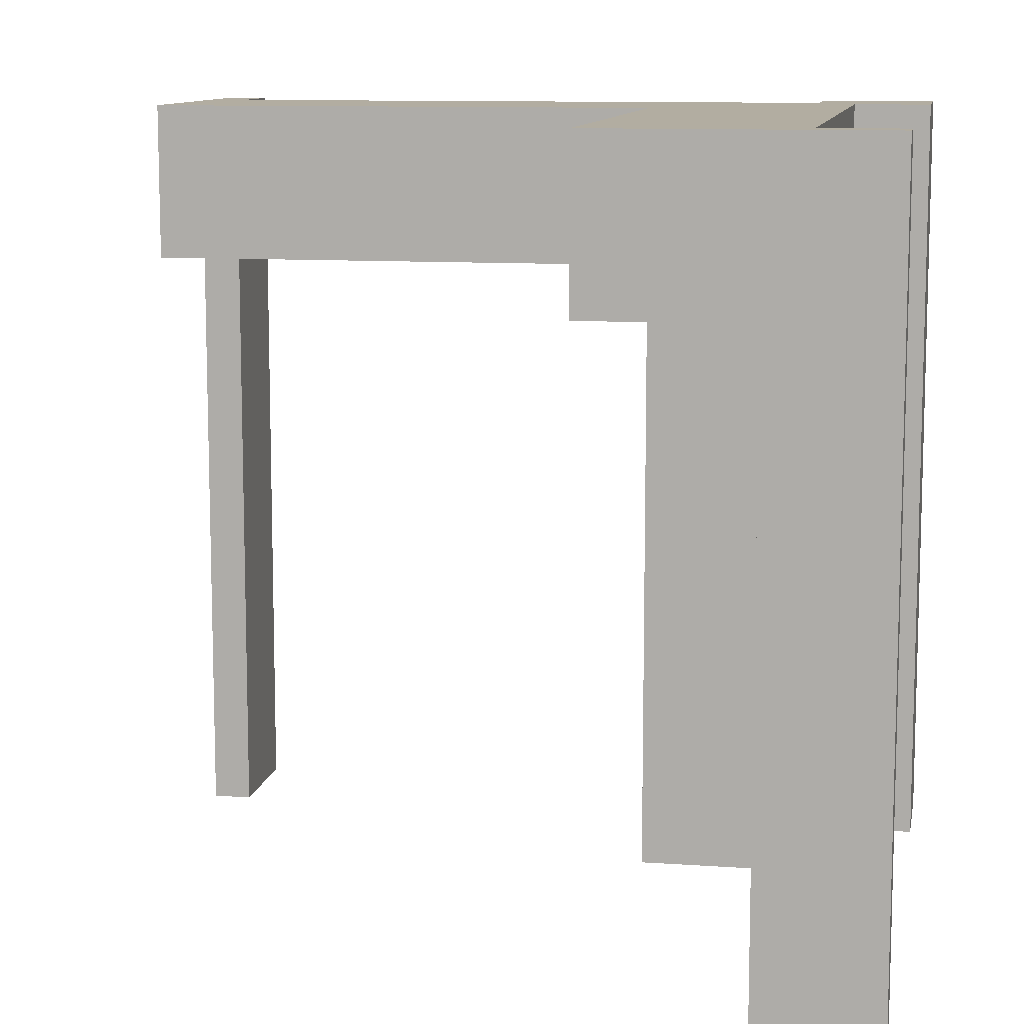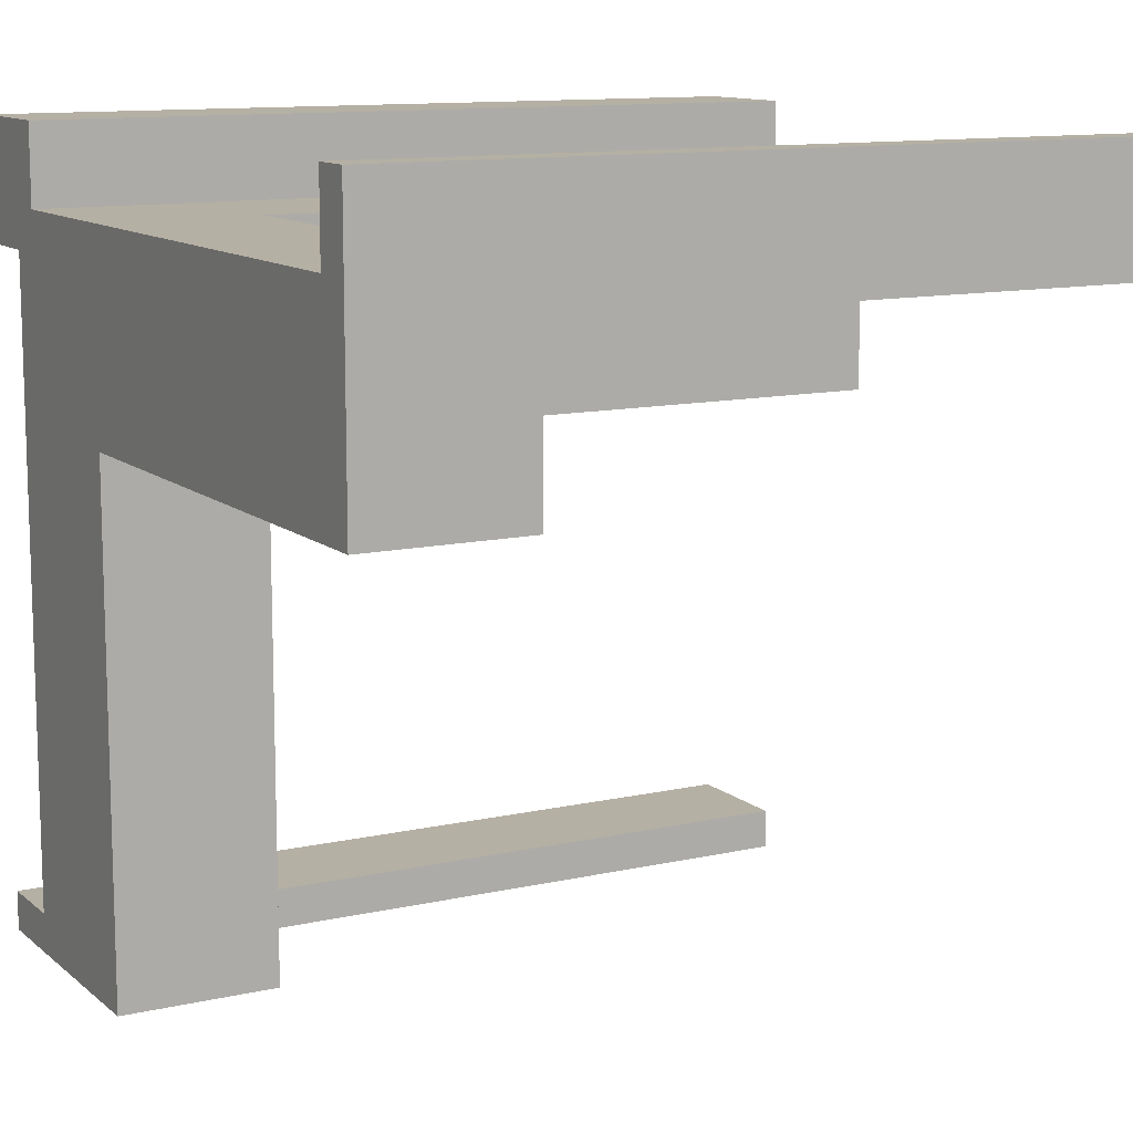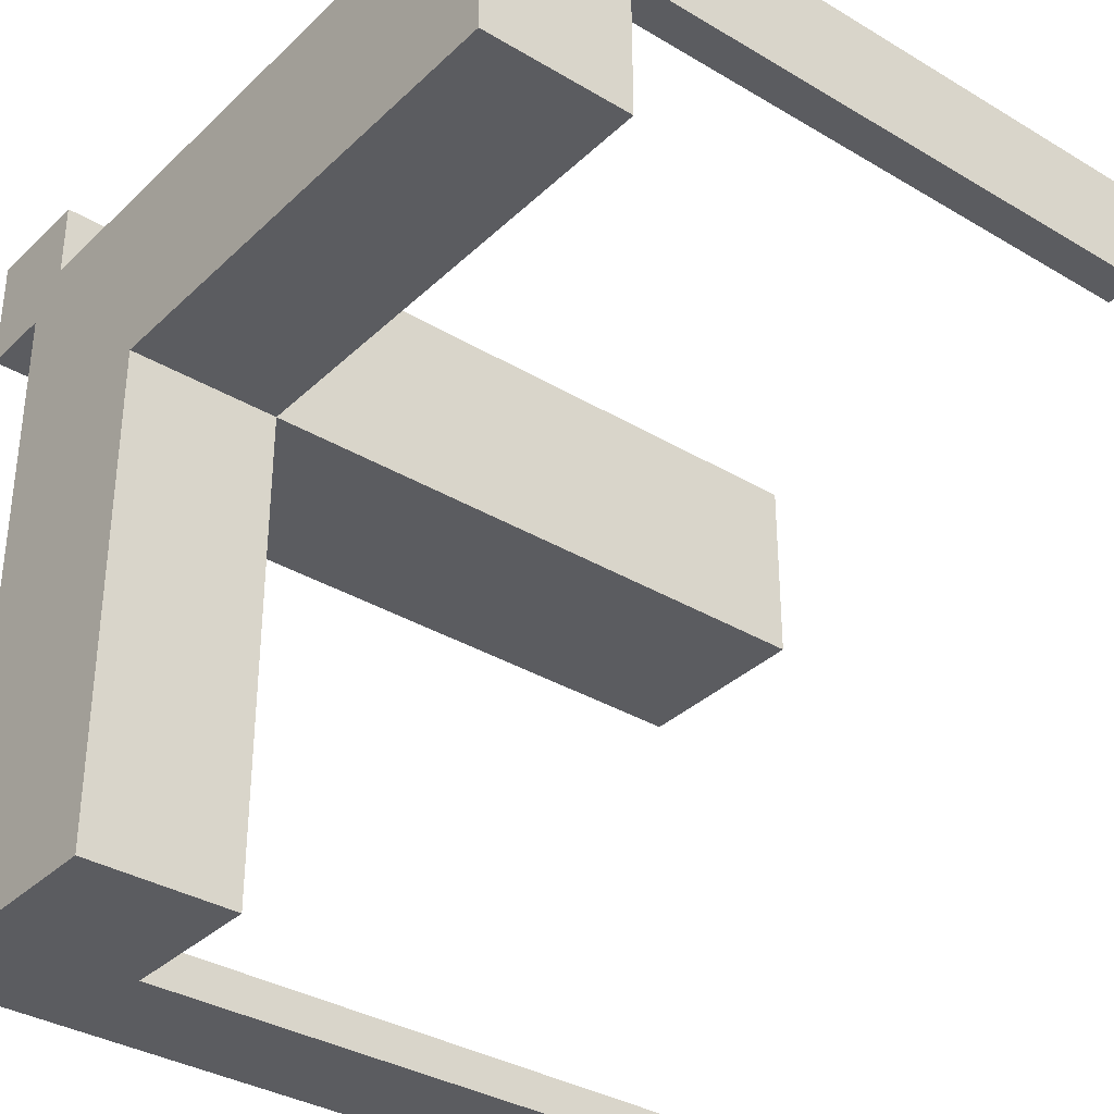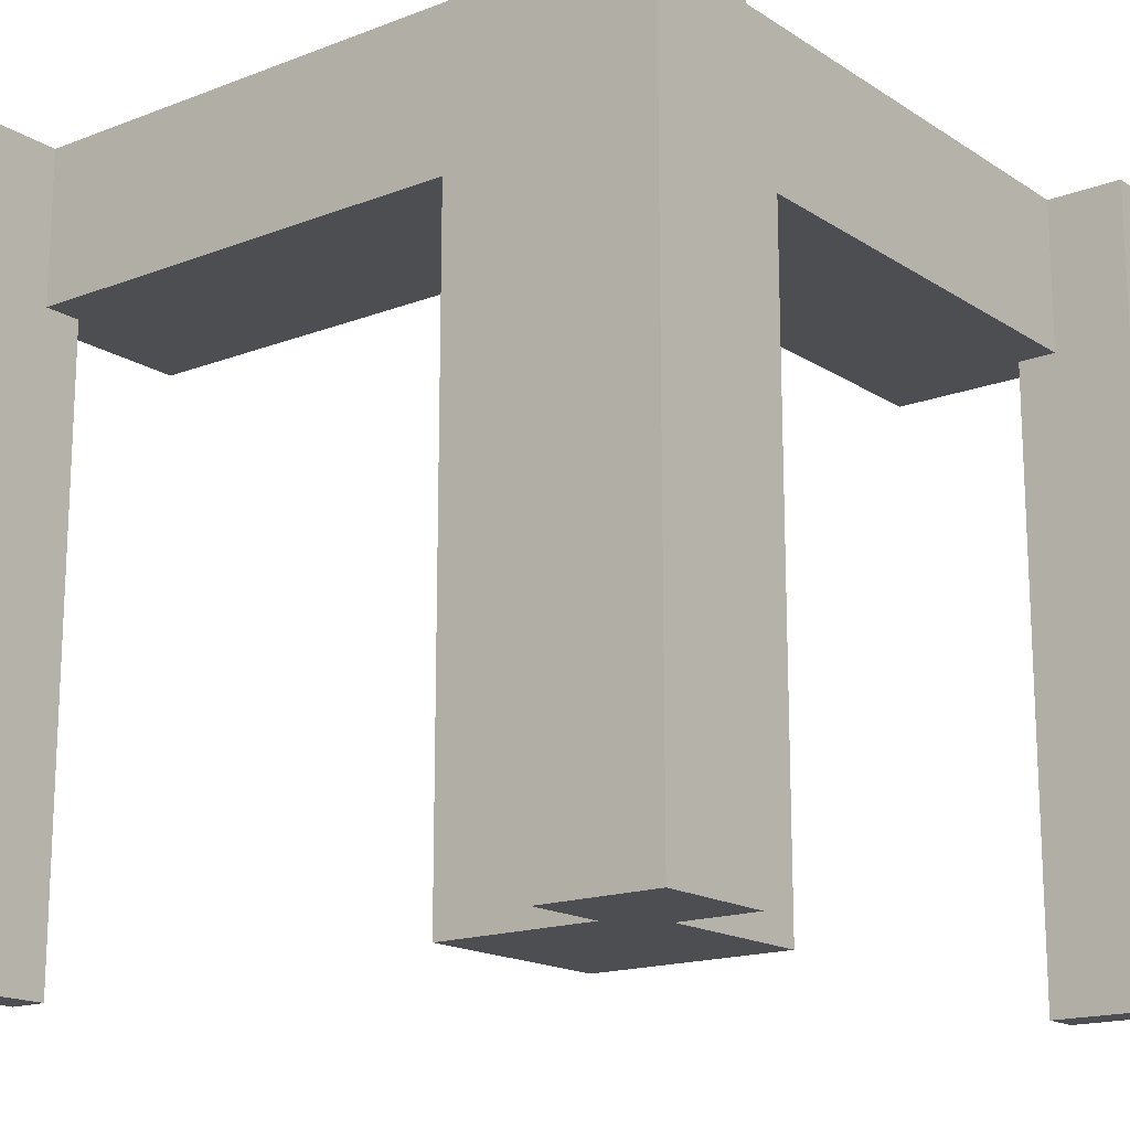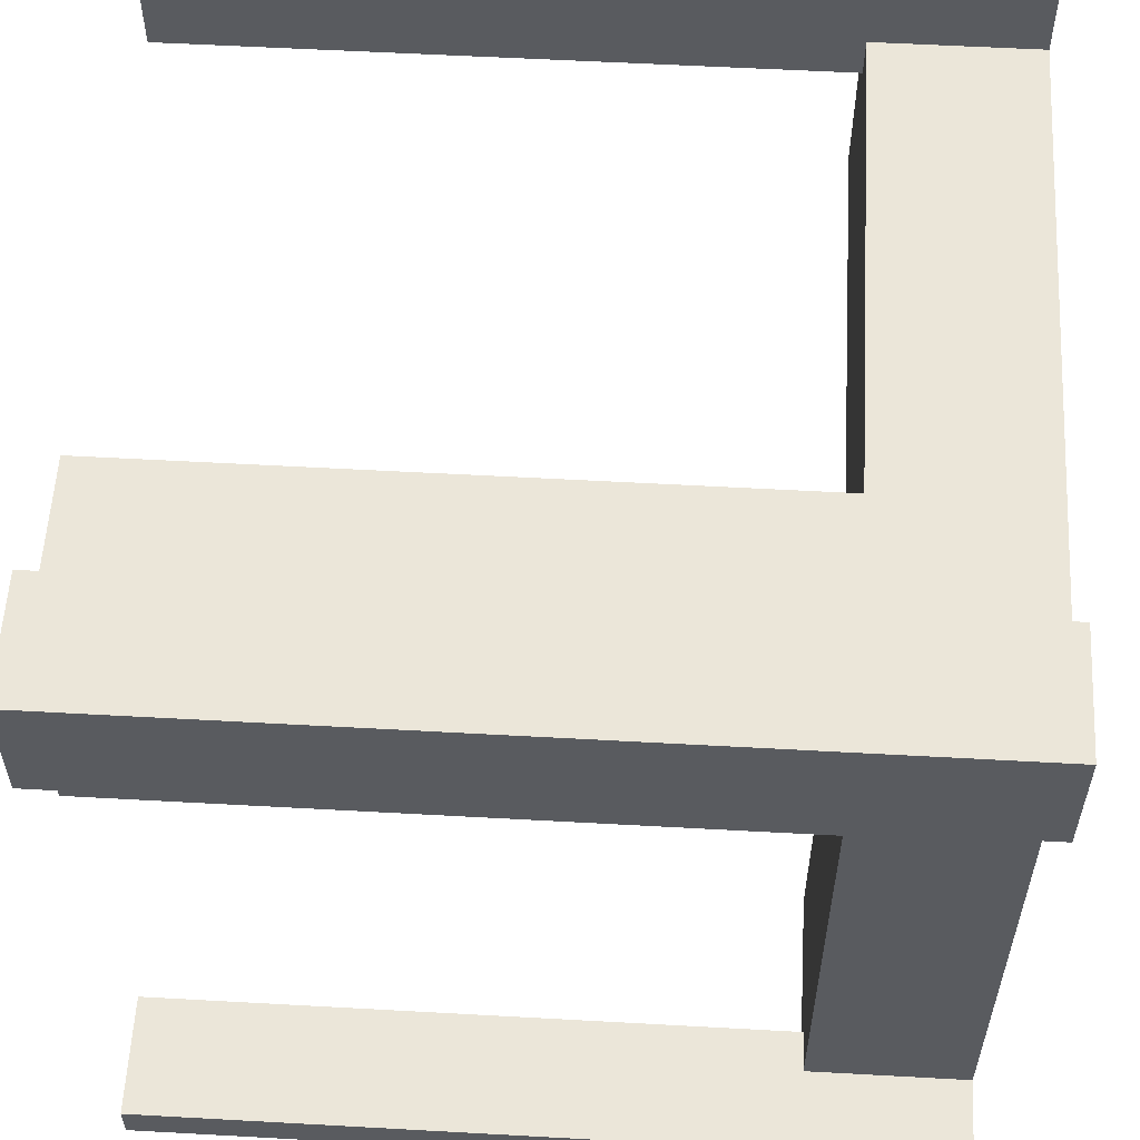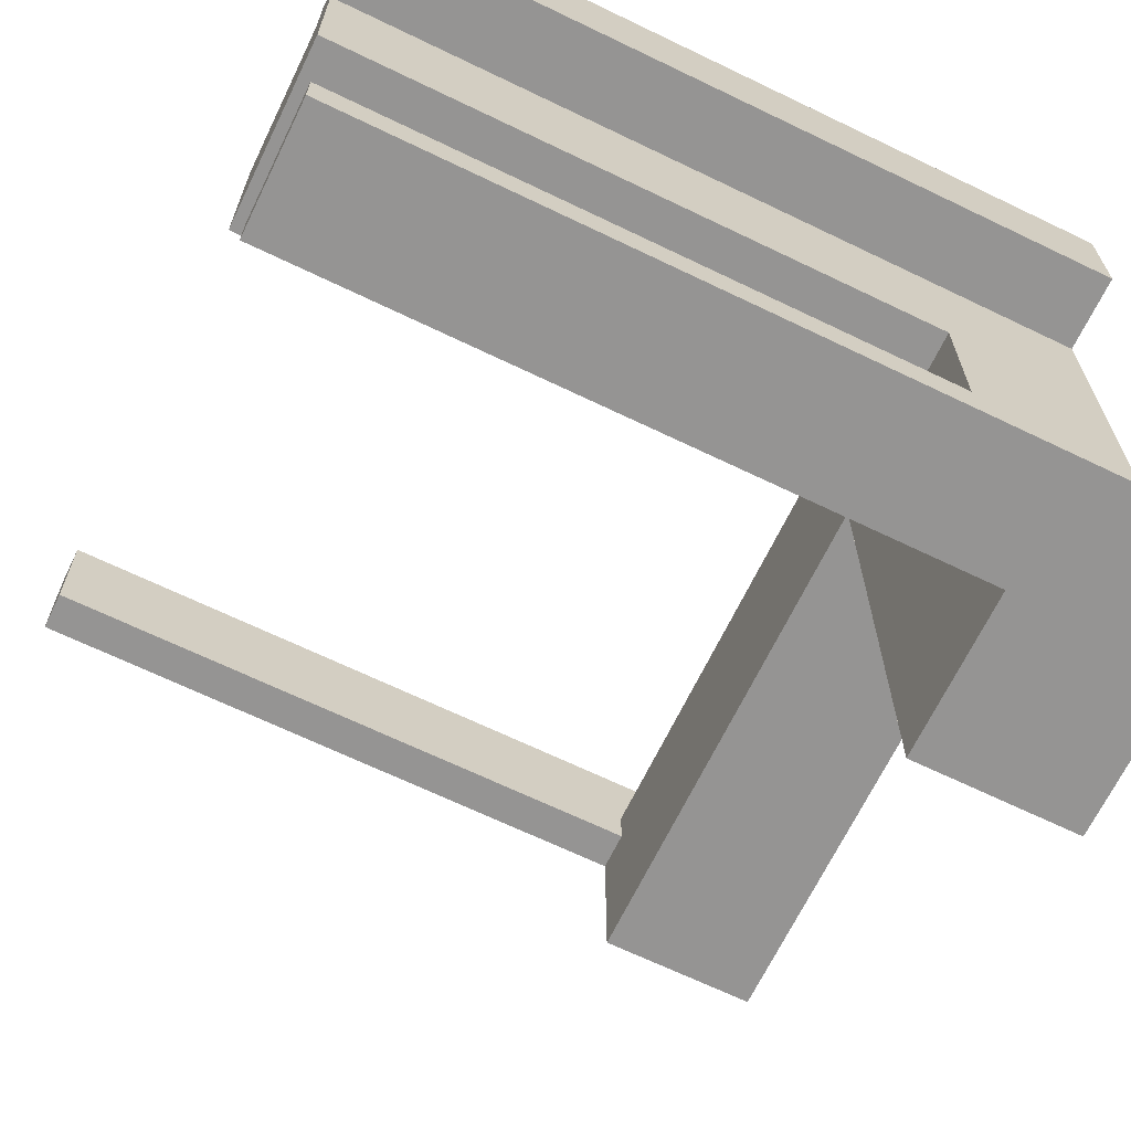
<metadata>
{"format":"obj","ext":"obj","renderer":"f3d","projection":"perspective","resolution":1024,"background":"white","views":[{"elev":10.5,"azim":100.1,"up":"+Z"},{"elev":11.6,"azim":61.2,"up":"+Y"},{"elev":-34.7,"azim":51.3,"up":"+Y"},{"elev":-16.6,"azim":-142.1,"up":"+Z"},{"elev":57.3,"azim":-86.7,"up":"+Y"},{"elev":-67.2,"azim":-115.8,"up":"+Y"}]}
</metadata>
<code>
v 0 0 0
v 0 0 -0.5
v 0 -0.075 0
v 0 -0.075 -0.5
v 0 -0.475 0
v 0 -0.475 -0.5
v 0 -0.5 0
v 0 -0.5 -0.5
v 0.05 -0.075 0
v 0.05 -0.075 -0.5
v 0.05 -0.475 0
v 0.05 -0.475 -0.1
v 0.05 -0.175 0
v 0.05 -0.175 -0.5
v 0.05 -0.175 -0.1
v 0.05 -0.175 -0.05
v 0.05 -0.05 0
v 0.05 -0.05 -0.5
v 0.05 -0.05 -0.1
v 0.05 -0.05 -0.05
v 0.175 -0.5 0
v 0.175 -0.5 -0.1
v 0.175 -0.175 0
v 0.175 -0.175 -0.5
v 0.175 -0.175 -0.1
v 0.175 -0.175 -0.05
v 0.175 -0.05 -0.5
v 0.175 -0.05 -0.1
v 0.175 -0.05 -0.05
v 0.5 0 0
v 0.5 0 -0.5
v 0.5 -0.075 0
v 0.5 -0.075 -0.5
v 0.5 -0.075 -0.1
v 0.5 -0.175 0
v 0.5 -0.175 -0.1
v 0.475 0 0
v 0.475 0 -0.5
v 0.475 -0.075 0
v 0.475 -0.075 -0.5
v 0.475 -0.075 -0.1
v 0.475 -0.05 0
v 0.475 -0.05 -0.1
v 0.075 0 0
v 0.075 0 -0.5
v 0.075 -0.475 0
v 0.075 -0.475 -0.5
v 0.075 -0.475 -0.1
v 0.075 -0.5 0
v 0.075 -0.5 -0.5
v 0.075 -0.5 -0.1
v 0.075 -0.05 0
v 0.075 -0.05 -0.5
f 15 14 18
f 18 19 15
f 19 18 27
f 27 28 19
f 25 24 14
f 14 15 25
f 24 27 18
f 18 14 24
f 28 27 24
f 24 25 28
f 19 28 25
f 25 15 19
f 28 29 20
f 20 19 28
f 20 29 26
f 26 16 20
f 22 51 49
f 49 21 22
f 46 48 12
f 12 11 46
f 46 49 51
f 51 48 46
f 21 49 46
f 13 23 46
f 21 46 23
f 11 13 46
f 26 23 13
f 13 16 26
f 22 21 23
f 23 26 22
f 28 26 29
f 22 26 28
f 16 19 20
f 12 16 11
f 13 11 16
f 19 16 12
f 48 19 12
f 28 48 22
f 51 22 48
f 19 48 28
f 20 17 13
f 13 16 20
f 16 26 29
f 29 20 16
f 36 35 32
f 32 34 36
f 39 42 43
f 43 41 39
f 39 41 34
f 34 32 39
f 36 34 41
f 28 25 41
f 36 41 25
f 43 28 41
f 25 28 29
f 29 26 25
f 28 43 29
f 42 29 43
f 20 29 17
f 42 17 29
f 16 13 26
f 35 26 13
f 25 26 36
f 35 36 26
f 39 35 13
f 32 35 39
f 17 42 39
f 13 17 39
f 10 4 3
f 3 9 10
f 17 18 10
f 10 9 17
f 52 44 45
f 45 53 52
f 52 53 18
f 18 17 52
f 3 4 2
f 2 1 3
f 1 2 45
f 45 44 1
f 53 45 18
f 2 18 45
f 10 18 4
f 2 4 18
f 52 17 44
f 1 44 17
f 9 3 17
f 1 17 3
f 20 17 13
f 13 16 20
f 16 26 29
f 29 20 16
f 36 35 32
f 32 34 36
f 39 42 43
f 43 41 39
f 39 41 34
f 34 32 39
f 36 34 41
f 28 25 41
f 36 41 25
f 43 28 41
f 25 28 29
f 29 26 25
f 28 43 29
f 42 29 43
f 20 29 17
f 42 17 29
f 16 13 26
f 35 26 13
f 25 26 36
f 35 36 26
f 39 35 13
f 32 35 39
f 17 42 39
f 13 17 39
f 28 29 20
f 20 19 28
f 20 29 26
f 26 16 20
f 22 51 49
f 49 21 22
f 46 48 12
f 12 11 46
f 46 49 51
f 51 48 46
f 21 49 46
f 13 23 46
f 21 46 23
f 11 13 46
f 26 23 13
f 13 16 26
f 22 21 23
f 23 26 22
f 28 26 29
f 22 26 28
f 16 19 20
f 12 16 11
f 13 11 16
f 19 16 12
f 48 19 12
f 28 48 22
f 51 22 48
f 19 48 28
f 15 14 18
f 18 19 15
f 19 18 27
f 27 28 19
f 25 24 14
f 14 15 25
f 24 27 18
f 18 14 24
f 28 27 24
f 24 25 28
f 19 28 25
f 25 15 19
f 39 32 33
f 33 40 39
f 37 38 31
f 31 30 37
f 39 40 38
f 38 37 39
f 40 33 31
f 31 38 40
f 33 32 30
f 30 31 33
f 32 39 37
f 37 30 32
f 46 47 50
f 50 49 46
f 5 7 8
f 8 6 5
f 46 5 6
f 6 47 46
f 47 6 8
f 8 50 47
f 50 8 7
f 7 49 50
f 49 7 5
f 5 46 49

</code>
